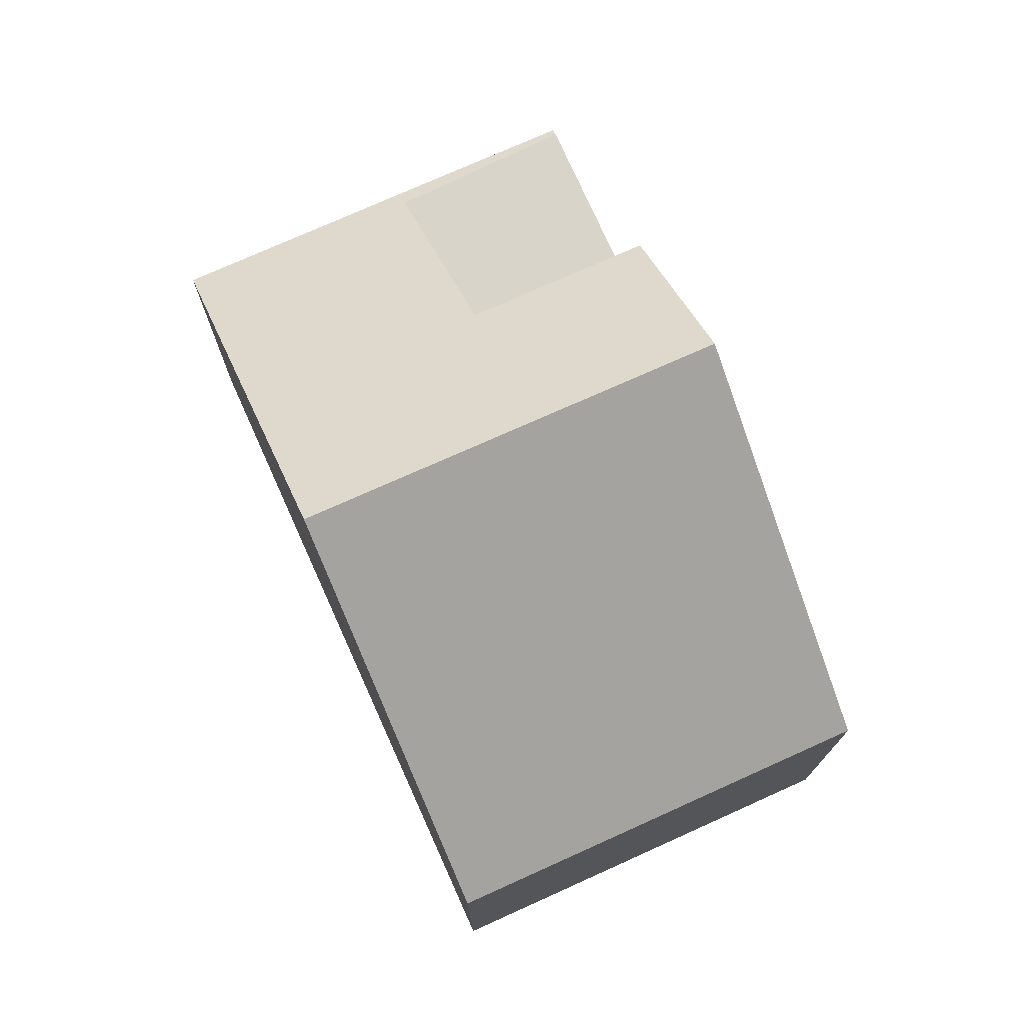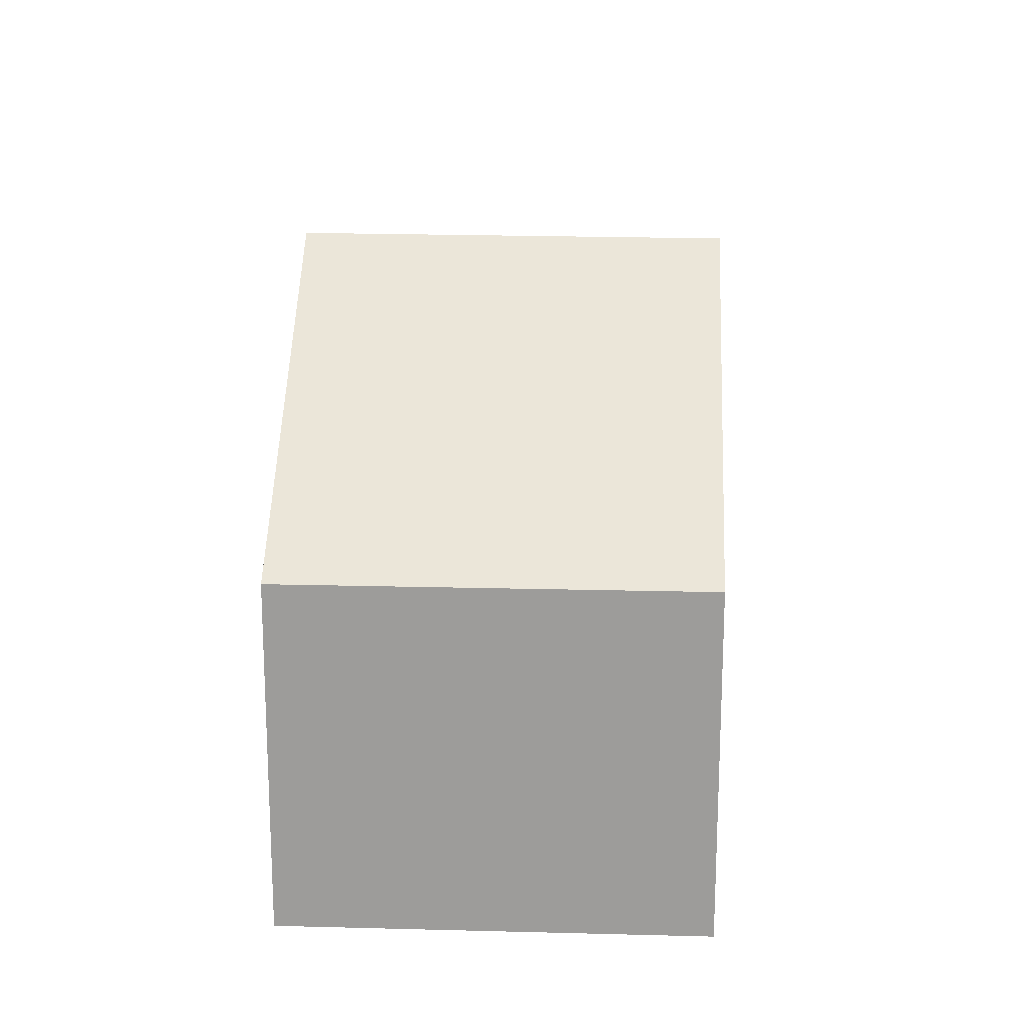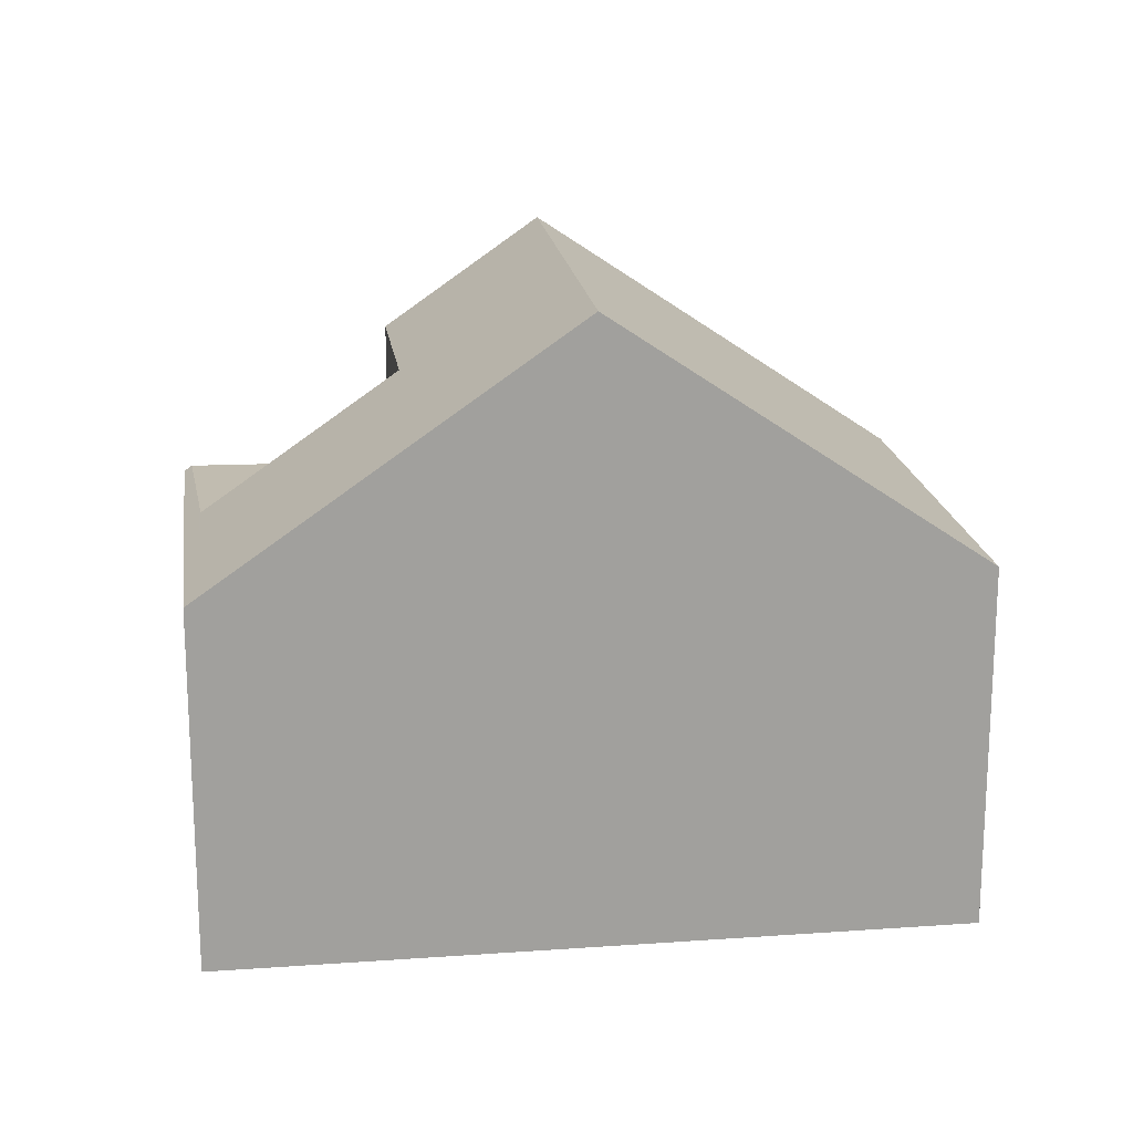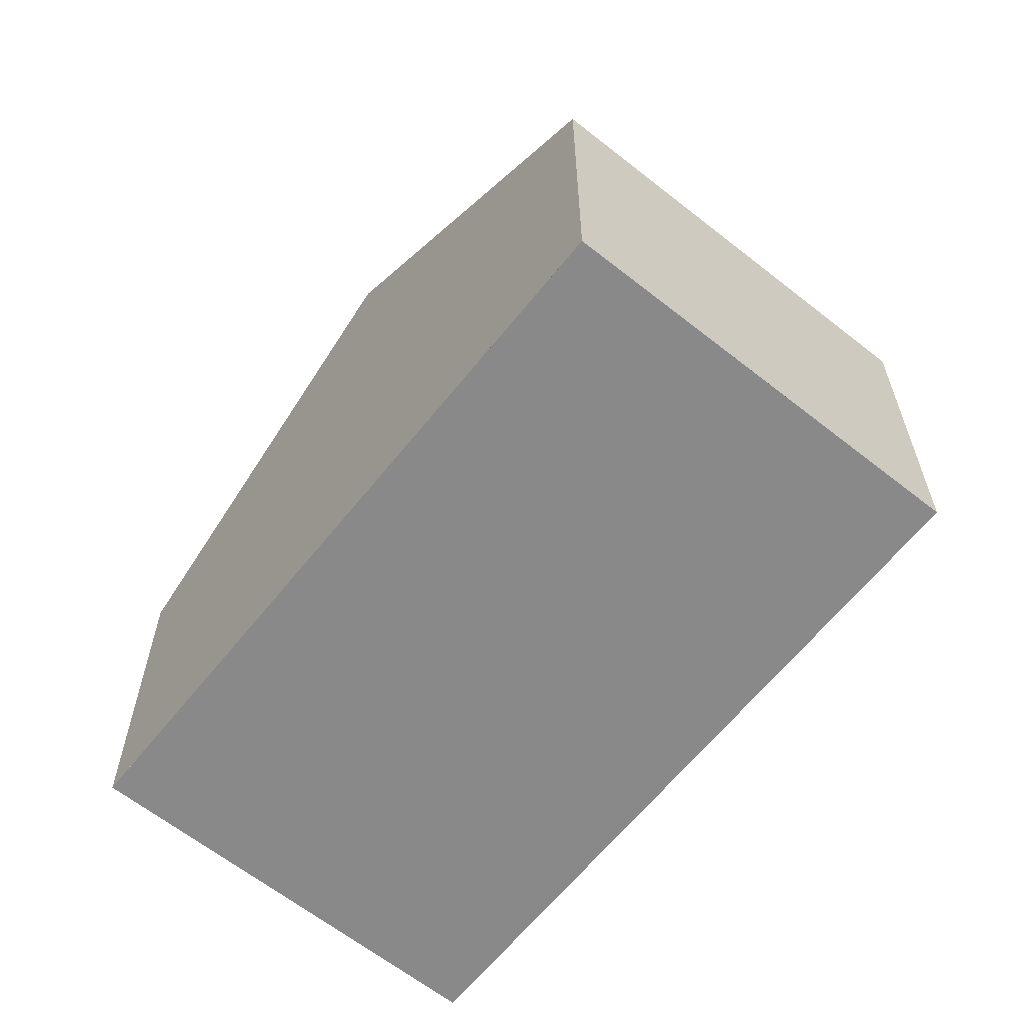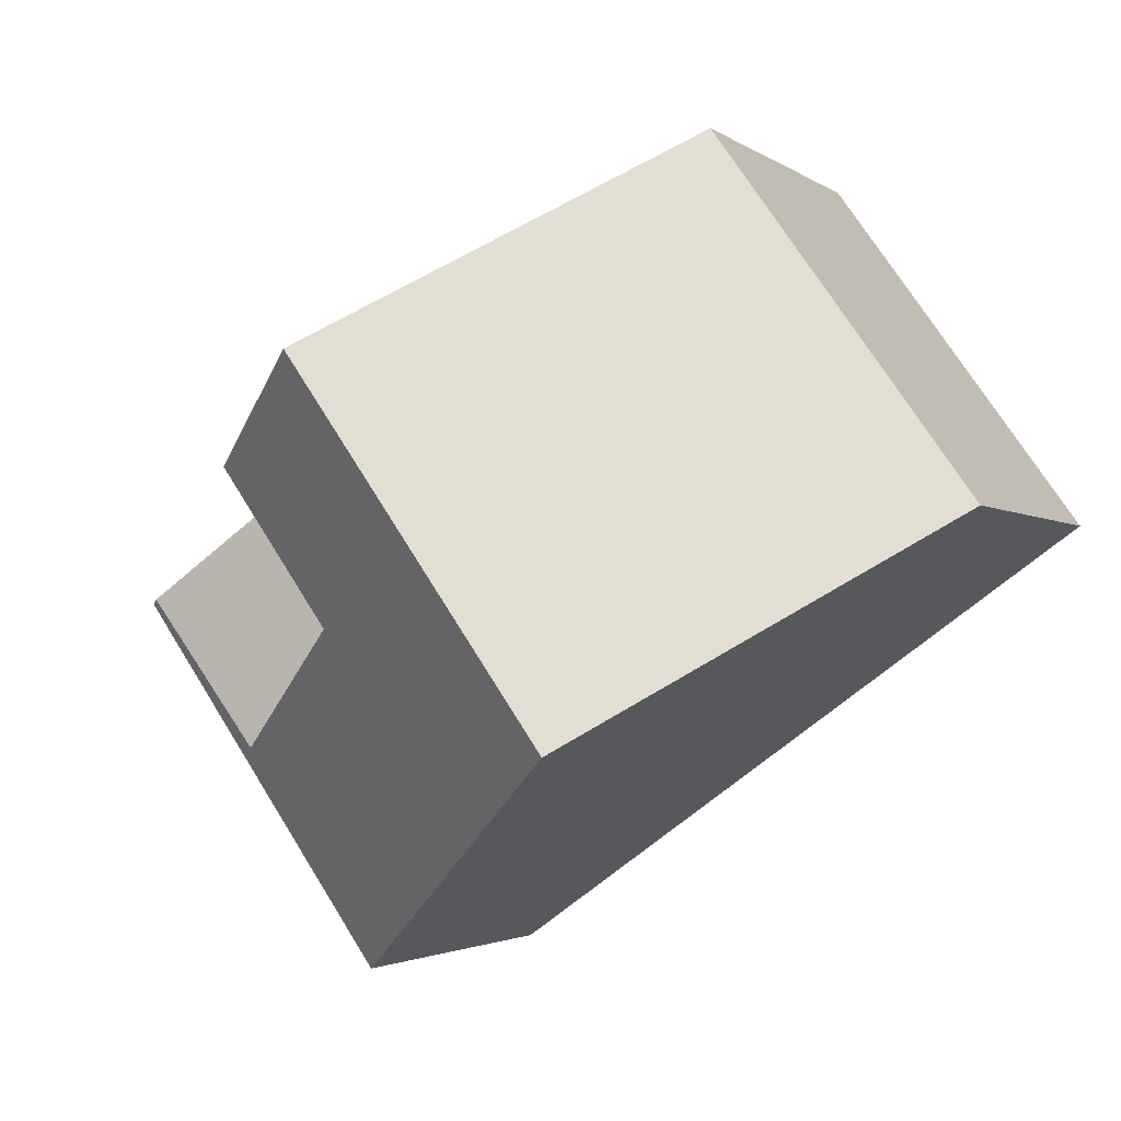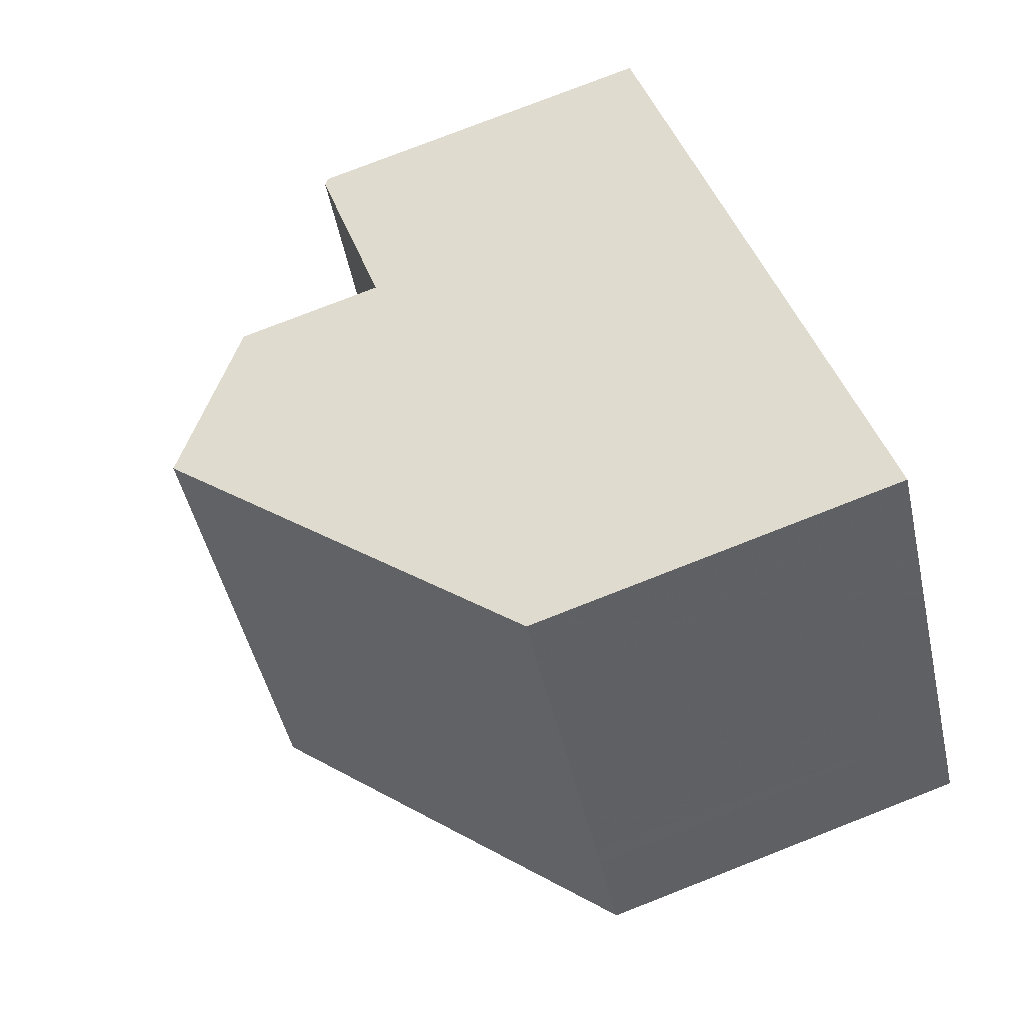
<metadata>
{"format":"obj","ext":"obj","renderer":"f3d","projection":"perspective","resolution":1024,"background":"white","views":[{"elev":75.4,"azim":101.2,"up":"+Z"},{"elev":19.4,"azim":128.3,"up":"+Z"},{"elev":18.7,"azim":27.6,"up":"+Z"},{"elev":-63.2,"azim":86.8,"up":"+Z"},{"elev":-2.4,"azim":24.7,"up":"+Y"},{"elev":78.1,"azim":68.7,"up":"+Y"}]}
</metadata>
<code>
v -1839 -1988 5.58
v -1836 -1993 5.576
v -1845 -2000 5.517
v -1849 -1995 5.487
v -1844 -1991 9.442
v -1840 -1997 9.455
v -1836 -1993 5.641
v -1837 -1992 5.577
v -1839 -1988 5.603
v -1836 -1992 5.6
v -1836 -1993 5.599
v -1841 -1989 6.468
v -1837 -1994 6.465
v -1840 -1997 9.455
v -1844 -1991 9.442
v -1849 -1994 5.571
v -1846 -1993 7.753
v -1846 -1993 5.521
v -1847 -1996 5.664
v -1849 -1994 5.569
v -1846 -1993 5.521
v -1847 -1997 5.677
v -1849 -1994 5.571
v -1845 -2000 5.816
v -1844 -1995 7.766
v -1846 -1993 7.753
v -1842 -1998 7.783
v -1844 -1995 5.628
v -1847 -1996 5.664
v -1845 -2000 5.682
v -1840 -1988 5.853
v -1836 -1994 5.85
v -1840 -1988 5.842
v -1836 -1994 5.838
v -1842 -1989 7.313
v -1838 -1995 7.309
v -1836 -1992 5.6
v -1837 -1992 5.839
v -1837 -1993 6.465
v -1838 -1994 7.31
v -1841 -1996 9.452
v -1841 -1996 9.452
v -1836 -1992 5.589
v -1836 -1992 5.577
v -1837 -1992 5.85
v -1845 -1999 5.676
v -1846 -1999 5.511
v -1843 -1997 7.777
v -1845 -1999 5.767
v -1842 -1997 8.325
v -1842 -1998 8.331
v -1845 -1992 8.301
v -1846 -1999 5.583
v -1845 -2000 5.589
v -1849 -1994 5.56
v -1838 -1990 5.601
v -1838 -1990 5.84
v -1839 -1991 6.467
v -1840 -1992 7.311
v -1844 -1995 7.766
v -1844 -1995 5.628
v -1847 -1997 5.677
v -1844 -1995 5.628
v -1842 -1994 9.448
v -1842 -1994 9.448
v -1844 -1995 8.314
v -1847 -1997 5.665
v -1847 -1997 5.573
v -1838 -1990 5.578
v -1838 -1990 5.852
v -1847 -1997 5.5
v -1844 -1995 7.766
v -1847 -1997 5.677
v -1838 -1990 5.578
v -1839 -1988 5.58
v -1839 -1988 8.882e-16
v -1838 -1990 -8.882e-16
v -1836 -1993 5.599
v -1836 -1993 5.576
v -1836 -1993 0
v -1836 -1993 -8.882e-16
v -1846 -1999 5.511
v -1845 -2000 5.517
v -1845 -2000 -8.882e-16
v -1846 -1999 0
v -1849 -1994 5.56
v -1849 -1995 5.487
v -1849 -1995 0
v -1849 -1994 8.882e-16
v -1842 -1989 7.313
v -1844 -1991 9.442
v -1844 -1991 -1.776e-15
v -1842 -1989 0
v -1836 -1994 5.838
v -1836 -1993 5.641
v -1836 -1993 0
v -1836 -1994 -8.882e-16
v -1836 -1992 5.577
v -1837 -1992 5.577
v -1837 -1992 8.882e-16
v -1836 -1992 0
v -1839 -1988 5.58
v -1839 -1988 5.603
v -1839 -1988 0
v -1839 -1988 8.882e-16
v -1836 -1993 5.641
v -1836 -1993 5.599
v -1836 -1993 -8.882e-16
v -1836 -1993 0
v -1840 -1988 5.853
v -1841 -1989 6.468
v -1841 -1989 0
v -1840 -1988 0
v -1838 -1995 7.309
v -1837 -1994 6.465
v -1837 -1994 0
v -1838 -1995 0
v -1842 -1998 8.331
v -1840 -1997 9.455
v -1840 -1997 0
v -1842 -1998 0
v -1849 -1994 5.569
v -1849 -1994 5.571
v -1849 -1994 8.882e-16
v -1849 -1994 0
v -1846 -1993 5.521
v -1849 -1994 5.569
v -1849 -1994 0
v -1846 -1993 8.882e-16
v -1845 -2000 5.682
v -1845 -2000 5.816
v -1845 -2000 0
v -1845 -2000 0
v -1845 -1992 8.301
v -1846 -1993 7.753
v -1846 -1993 8.882e-16
v -1845 -1992 -1.776e-15
v -1845 -2000 5.816
v -1842 -1998 7.783
v -1842 -1998 0
v -1845 -2000 0
v -1845 -2000 5.589
v -1845 -2000 5.682
v -1845 -2000 0
v -1845 -2000 0
v -1840 -1988 5.842
v -1840 -1988 5.853
v -1840 -1988 0
v -1840 -1988 0
v -1837 -1994 6.465
v -1836 -1994 5.85
v -1836 -1994 8.882e-16
v -1837 -1994 0
v -1839 -1988 5.603
v -1840 -1988 5.842
v -1840 -1988 0
v -1839 -1988 0
v -1836 -1994 5.85
v -1836 -1994 5.838
v -1836 -1994 -8.882e-16
v -1836 -1994 8.882e-16
v -1841 -1989 6.468
v -1842 -1989 7.313
v -1842 -1989 0
v -1841 -1989 0
v -1840 -1997 9.455
v -1838 -1995 7.309
v -1838 -1995 0
v -1840 -1997 0
v -1836 -1993 5.576
v -1836 -1992 5.577
v -1836 -1992 0
v -1836 -1993 0
v -1847 -1997 5.5
v -1846 -1999 5.511
v -1846 -1999 0
v -1847 -1997 0
v -1842 -1998 7.783
v -1842 -1998 8.331
v -1842 -1998 0
v -1842 -1998 0
v -1844 -1991 9.442
v -1845 -1992 8.301
v -1845 -1992 -1.776e-15
v -1844 -1991 -1.776e-15
v -1845 -2000 5.517
v -1845 -2000 5.589
v -1845 -2000 0
v -1845 -2000 -8.882e-16
v -1849 -1994 5.571
v -1849 -1994 5.56
v -1849 -1994 8.882e-16
v -1849 -1994 8.882e-16
v -1837 -1992 5.577
v -1838 -1990 5.578
v -1838 -1990 -8.882e-16
v -1837 -1992 8.882e-16
v -1849 -1995 5.487
v -1847 -1997 5.5
v -1847 -1997 0
v -1849 -1995 0
v -1845 -2000 0
v -1849 -1995 0
v -1839 -1988 0
v -1836 -1993 0
f 11 7 10
f 64 5 35 59
f 56 9 1 69
f 43 8 44
f 58 12 31 70
f 71 4 55 68
f 19 16 20
f 72 26 52 66
f 28 22 25
f 67 29 73
f 70 31 33 57
f 57 33 9 56
f 59 35 12 58
f 37 10 7 34 38
f 39 13 36 40
f 40 36 6 42
f 43 10 37
f 44 2 11 10 43
f 45 32 13 39
f 54 3 47 53
f 51 27 48 50
f 49 24 30 46
f 48 27 24 49
f 38 34 32 45
f 50 41 14 51
f 66 52 15 65
f 53 46 30 54
f 68 55 23 29 67
f 56 37 38 57
f 58 39 40 59
f 60 17 21 61
f 62 19 20 18 63
f 65 41 50 66
f 67 46 53 68
f 59 40 42 64
f 69 8 43 37 56
f 70 45 39 58
f 68 53 47 71
f 66 50 48 72
f 73 49 46 67
f 72 48 49 73
f 57 38 45 70
f 75 76 77 74
f 79 80 81 78
f 83 84 85 82
f 87 88 89 86
f 91 92 93 90
f 95 96 97 94
f 99 100 101 98
f 103 104 105 102
f 107 108 109 106
f 111 112 113 110
f 115 116 117 114
f 119 120 121 118
f 123 124 125 122
f 127 128 129 126
f 131 132 133 130
f 135 136 137 134
f 139 140 141 138
f 143 144 145 142
f 147 148 149 146
f 151 152 153 150
f 155 156 157 154
f 159 160 161 158
f 163 164 165 162
f 167 168 169 166
f 171 172 173 170
f 175 176 177 174
f 179 180 181 178
f 183 184 185 182
f 187 188 189 186
f 191 192 193 190
f 195 196 197 194
f 199 200 201 198
f 203 204 205 202

</code>
